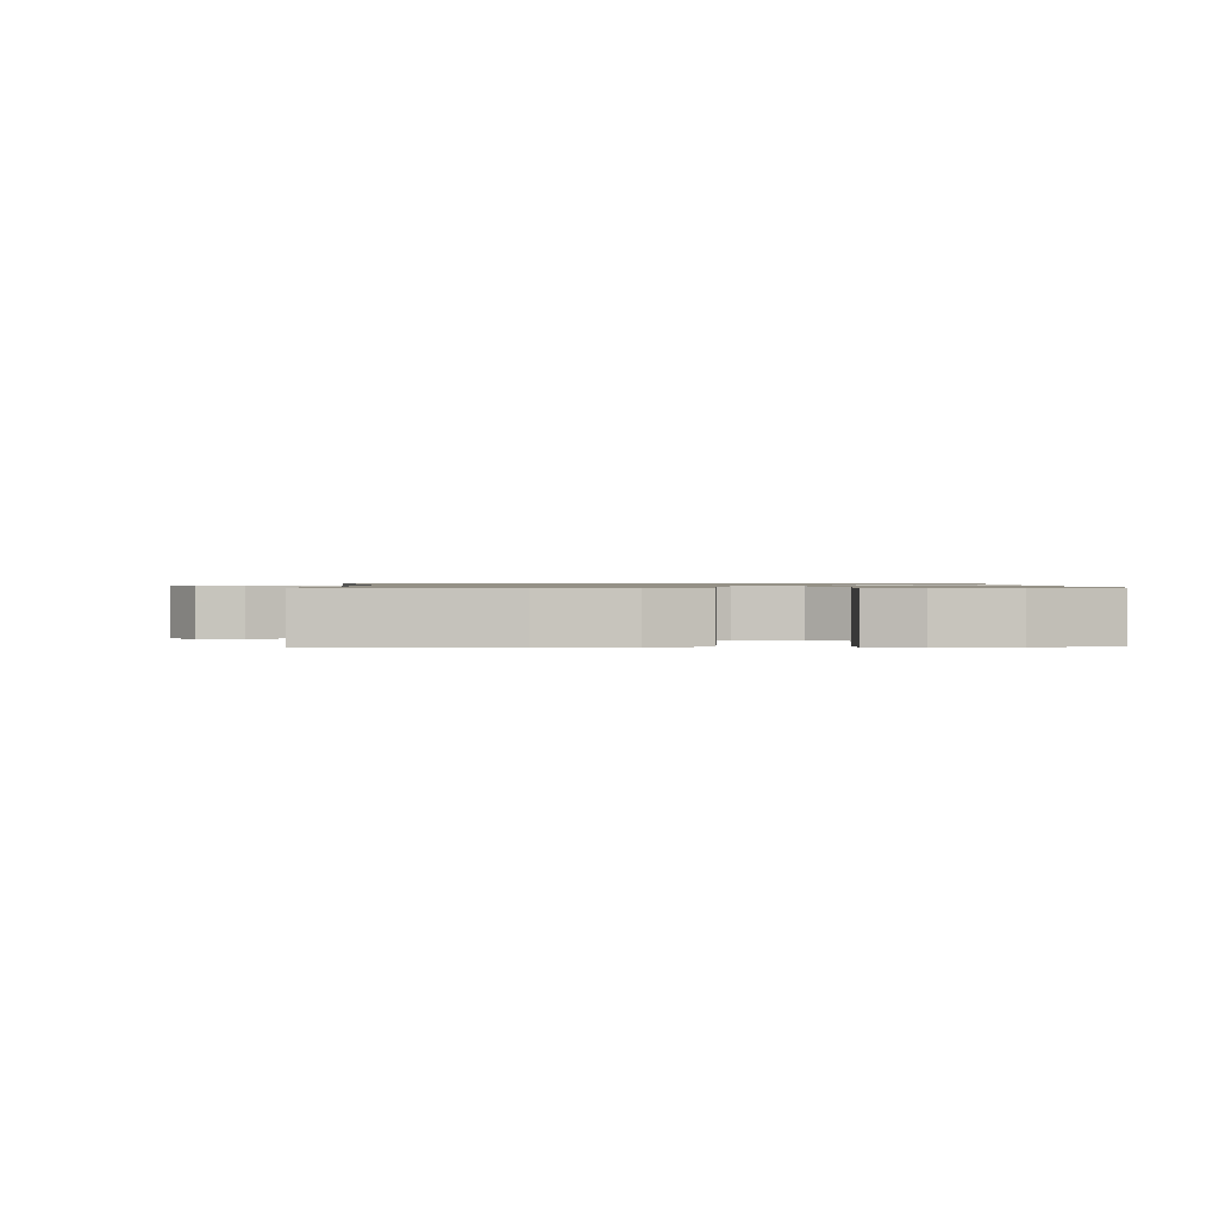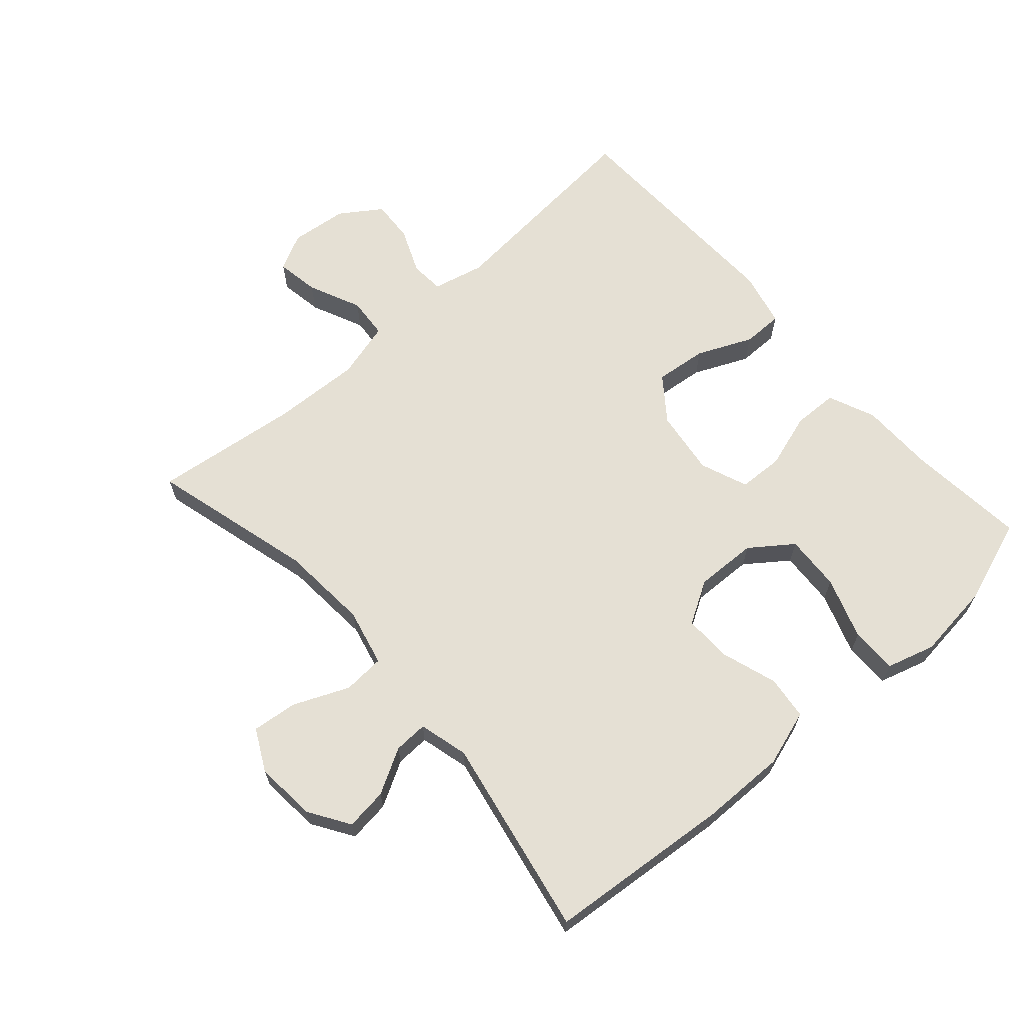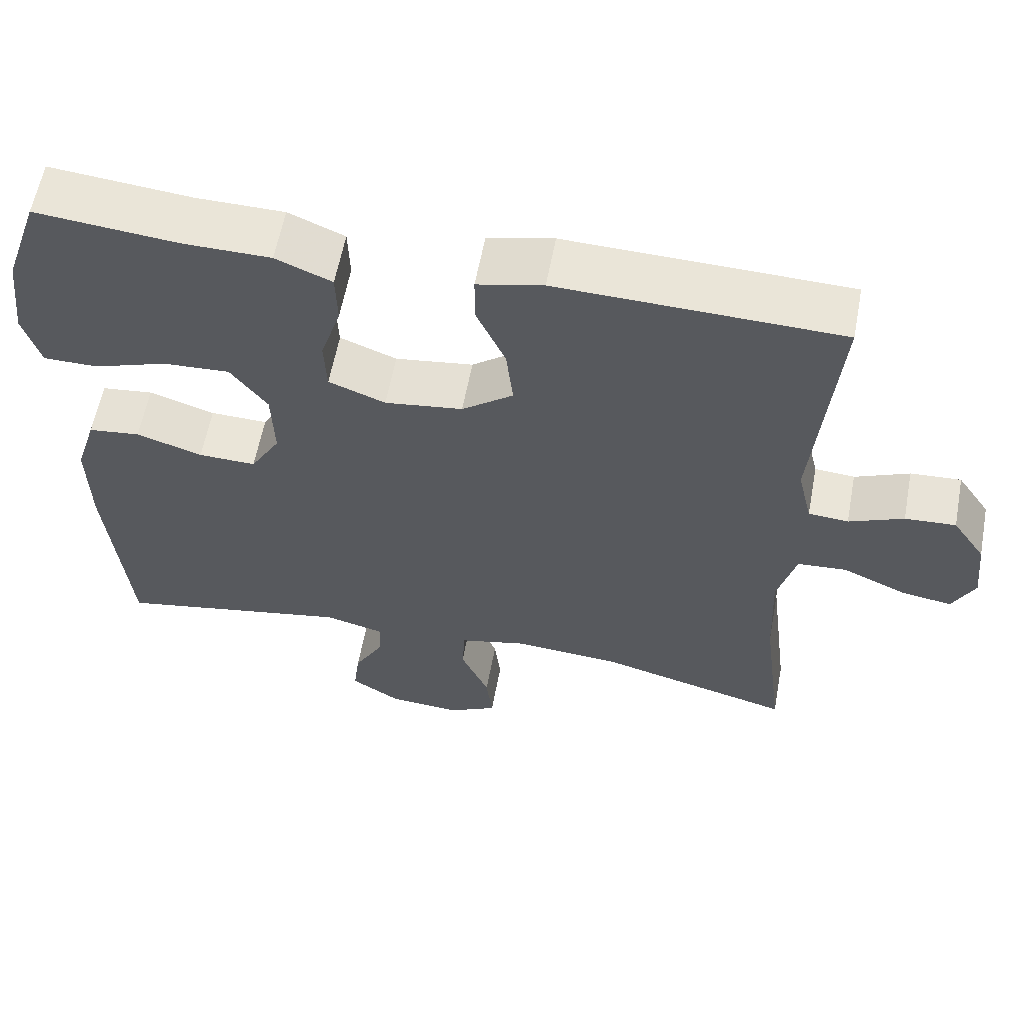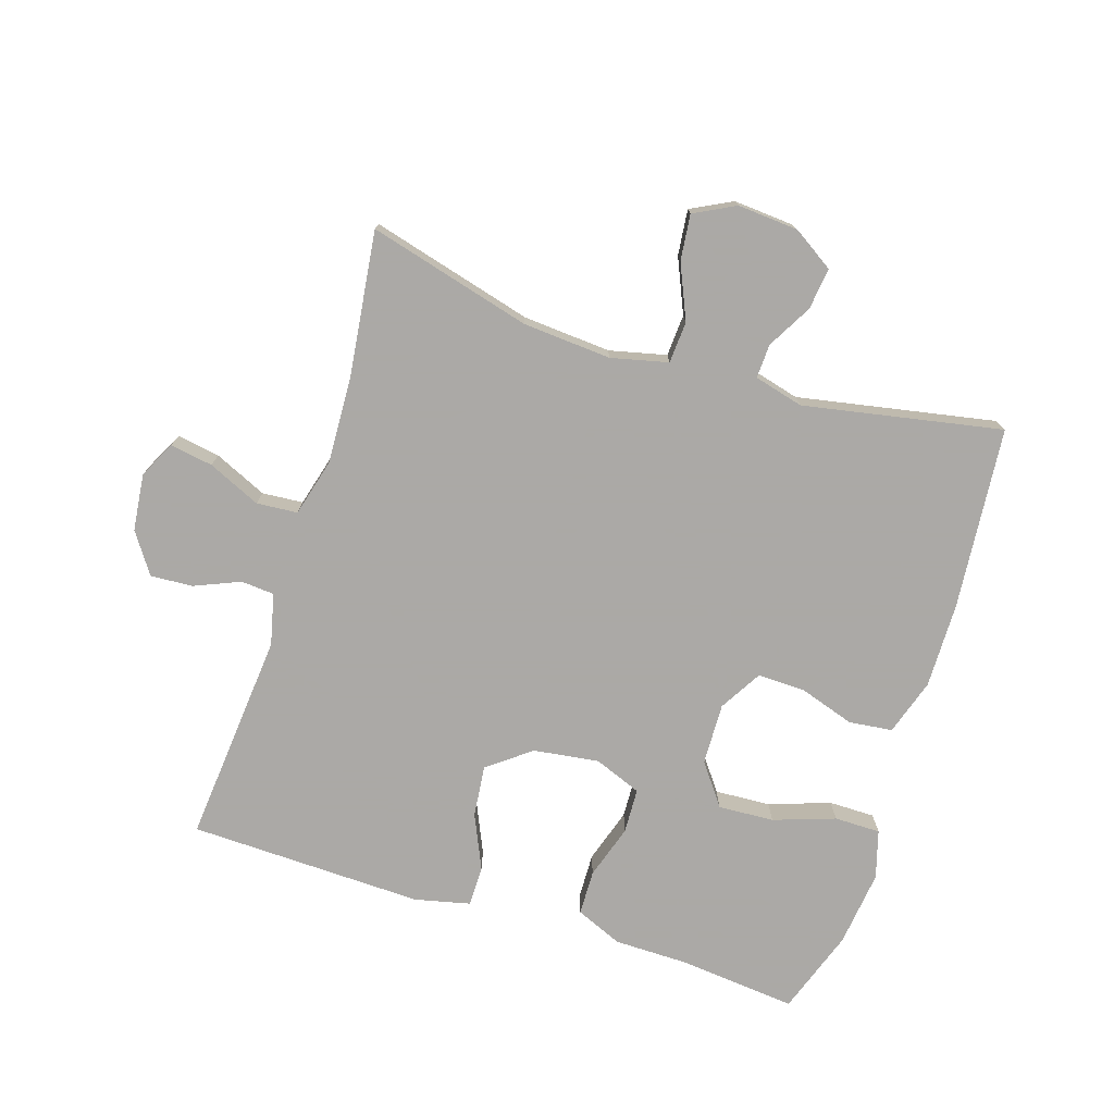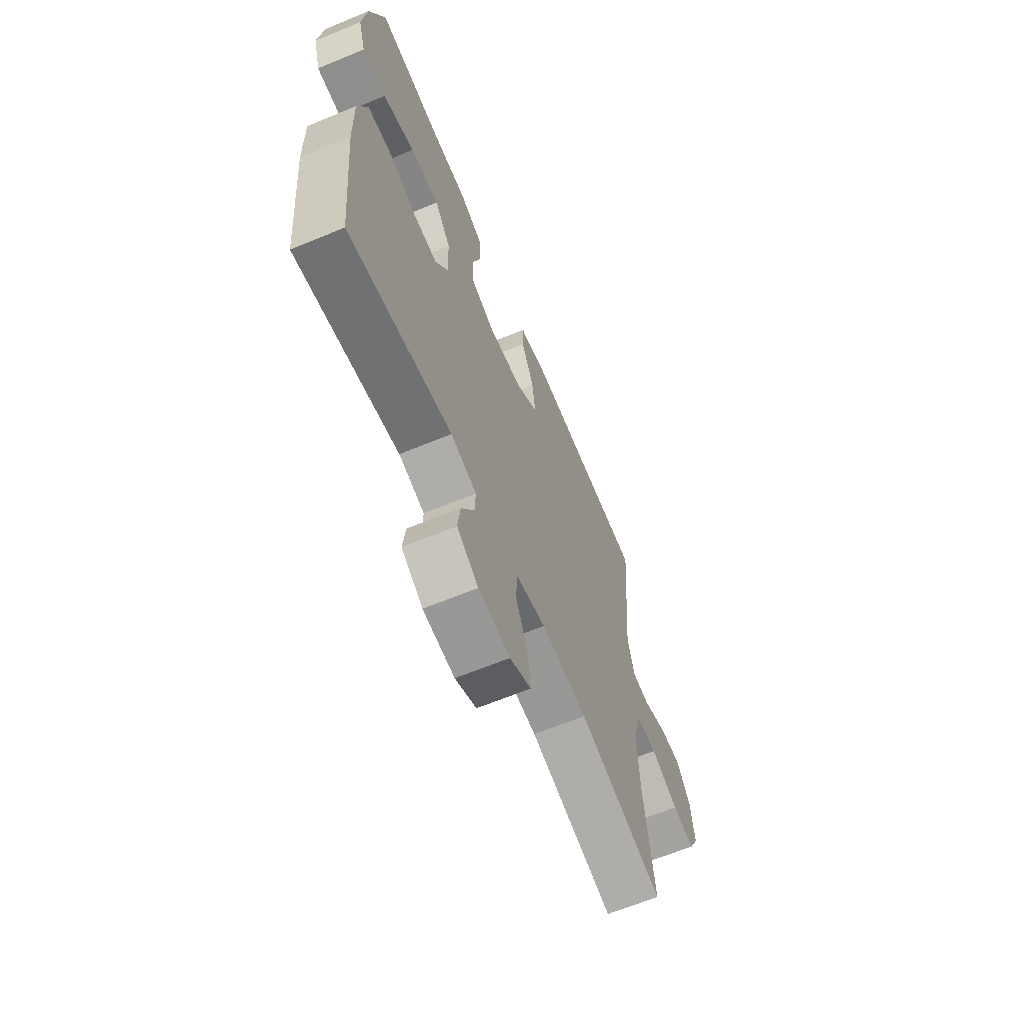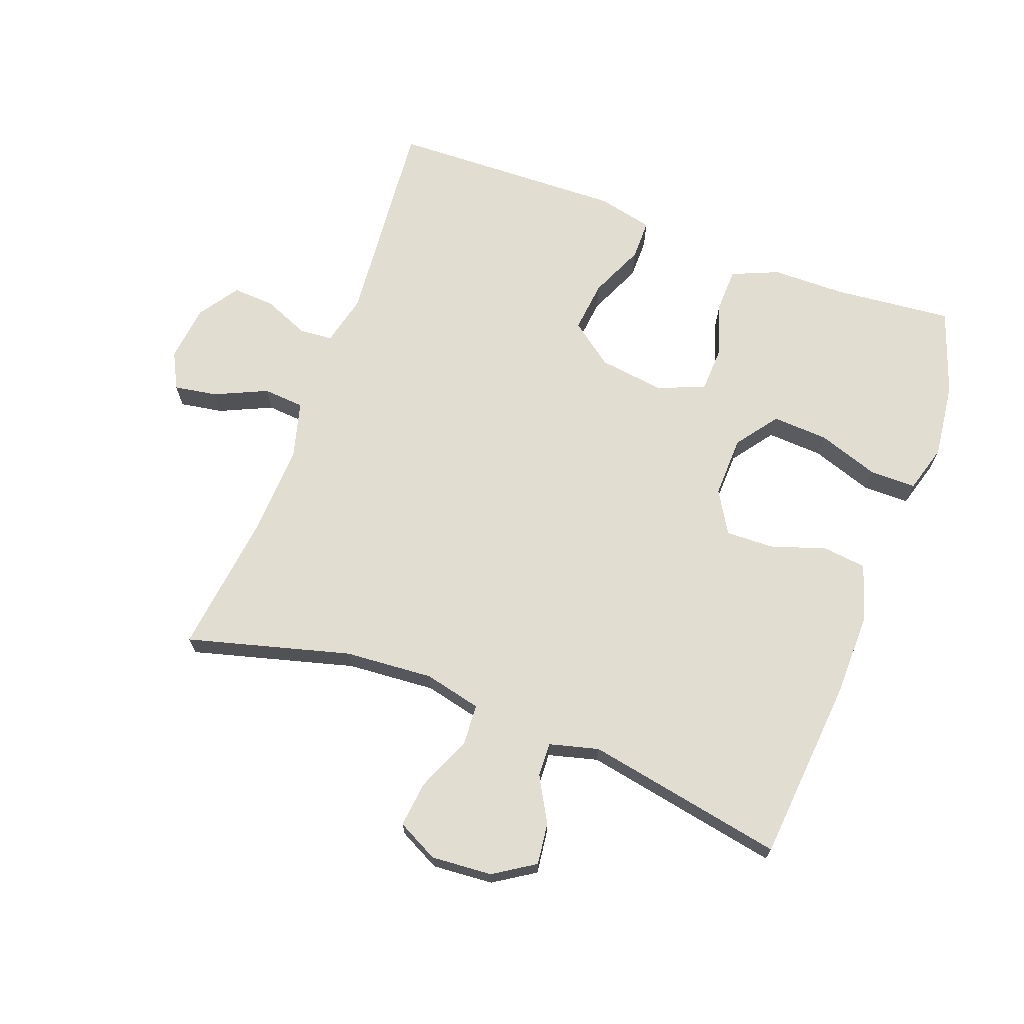
<metadata>
{"format":"obj","ext":"obj","renderer":"f3d","projection":"perspective","resolution":1024,"background":"white","views":[{"elev":0.9,"azim":-92.5,"up":"+Y"},{"elev":65.5,"azim":-131.5,"up":"+Y"},{"elev":59.7,"azim":10.6,"up":"+Z"},{"elev":-75.5,"azim":162.3,"up":"+Y"},{"elev":-64.8,"azim":-67.4,"up":"+Z"},{"elev":68.8,"azim":-159.7,"up":"+Y"}]}
</metadata>
<code>
v 0.5 0.07 -0.5
v 0.246 0.07 -0.432
v 0.108 0.07 -0.422
v 0.019 0.07 -0.443
v 0.015 0.07 -0.508
v 0.052 0.07 -0.593
v 0.06 0.07 -0.664
v -0.004 0.07 -0.697
v -0.099 0.07 -0.69
v -0.163 0.07 -0.649
v -0.155 0.07 -0.584
v -0.116 0.07 -0.514
v -0.114 0.07 -0.461
v -0.191 0.07 -0.441
v -0.5 0.07 -0.5
v -0.526 0.07 -0.214
v -0.528 0.07 -0.082
v -0.5 0.07 0.006
v -0.432 0.07 0.014
v -0.346 0.07 -0.014
v -0.271 0.07 -0.016
v -0.232 0.07 0.05
v -0.235 0.07 0.146
v -0.283 0.07 0.211
v -0.37 0.07 0.206
v -0.466 0.07 0.173
v -0.538 0.07 0.173
v -0.56 0.07 0.248
v -0.546 0.07 0.367
v -0.5 0.07 0.5
v -0.314 0.07 0.482
v -0.2 0.07 0.481
v -0.127 0.07 0.45
v -0.125 0.07 0.38
v -0.152 0.07 0.295
v -0.149 0.07 0.225
v -0.075 0.07 0.196
v 0.027 0.07 0.21
v 0.094 0.07 0.261
v 0.085 0.07 0.342
v 0.047 0.07 0.427
v 0.047 0.07 0.49
v 0.133 0.07 0.51
v 0.5 0.07 0.5
v 0.471 0.07 0.168
v 0.49 0.07 0.088
v 0.542 0.07 0.084
v 0.613 0.07 0.114
v 0.679 0.07 0.118
v 0.722 0.07 0.055
v 0.732 0.07 -0.034
v 0.703 0.07 -0.091
v 0.636 0.07 -0.08
v 0.554 0.07 -0.043
v 0.49 0.07 -0.048
v 0.466 0.07 -0.137
v 0.472 0.07 -0.275
v 0.5 0 -0.5
v 0.246 0 -0.432
v 0.108 0 -0.422
v 0.019 0 -0.443
v 0.015 0 -0.508
v 0.052 0 -0.593
v 0.06 0 -0.664
v -0.004 0 -0.697
v -0.099 0 -0.69
v -0.163 0 -0.649
v -0.155 0 -0.584
v -0.116 0 -0.514
v -0.114 0 -0.461
v -0.191 0 -0.441
v -0.5 0 -0.5
v -0.526 0 -0.214
v -0.528 0 -0.082
v -0.5 0 0.006
v -0.432 0 0.014
v -0.346 0 -0.014
v -0.271 0 -0.016
v -0.232 0 0.05
v -0.235 0 0.146
v -0.283 0 0.211
v -0.37 0 0.206
v -0.466 0 0.173
v -0.538 0 0.173
v -0.56 0 0.248
v -0.546 0 0.367
v -0.5 0 0.5
v -0.314 0 0.482
v -0.2 0 0.481
v -0.127 0 0.45
v -0.125 0 0.38
v -0.152 0 0.295
v -0.149 0 0.225
v -0.075 0 0.196
v 0.027 0 0.21
v 0.094 0 0.261
v 0.085 0 0.342
v 0.047 0 0.427
v 0.047 0 0.49
v 0.133 0 0.51
v 0.5 0 0.5
v 0.471 0 0.168
v 0.49 0 0.088
v 0.542 0 0.084
v 0.613 0 0.114
v 0.679 0 0.118
v 0.722 0 0.055
v 0.732 0 -0.034
v 0.703 0 -0.091
v 0.636 0 -0.08
v 0.554 0 -0.043
v 0.49 0 -0.048
v 0.466 0 -0.137
v 0.472 0 -0.275
f 52 53 54
f 51 52 54
f 50 51 54
f 49 50 54
f 48 49 54
f 47 48 54
f 46 47 54 55
f 45 46 55 56
f 43 44 45
f 42 43 45
f 41 42 45
f 40 41 45
f 39 40 45 56
f 33 34 35
f 32 33 35
f 31 32 35
f 30 31 35
f 29 30 35
f 28 29 35
f 27 28 35
f 26 27 35
f 25 26 35
f 24 25 35 36
f 23 24 36 37
f 18 19 20
f 17 18 20
f 16 17 20
f 15 16 20
f 14 15 20
f 13 14 20 21
f 10 11 12
f 9 10 12
f 8 9 12
f 7 8 12
f 6 7 12
f 5 6 12
f 4 5 12 13
f 13 21 22
f 4 13 22
f 3 4 22
f 57 1 2
f 57 2 3
f 56 57 3
f 39 56 3
f 38 39 3
f 23 37 38
f 22 23 38
f 3 22 38
f 111 110 109
f 111 109 108
f 111 108 107
f 111 107 106
f 111 106 105
f 111 105 104
f 112 111 104 103
f 113 112 103 102
f 102 101 100
f 102 100 99
f 102 99 98
f 102 98 97
f 113 102 97 96
f 92 91 90
f 92 90 89
f 92 89 88
f 92 88 87
f 92 87 86
f 92 86 85
f 92 85 84
f 92 84 83
f 92 83 82
f 93 92 82 81
f 94 93 81 80
f 77 76 75
f 77 75 74
f 77 74 73
f 77 73 72
f 77 72 71
f 78 77 71 70
f 69 68 67
f 69 67 66
f 69 66 65
f 69 65 64
f 69 64 63
f 69 63 62
f 70 69 62 61
f 79 78 70
f 79 70 61
f 79 61 60
f 59 58 114
f 60 59 114
f 60 114 113
f 60 113 96
f 60 96 95
f 95 94 80
f 95 80 79
f 95 79 60
f 1 58 59 2
f 2 59 60 3
f 3 60 61 4
f 4 61 62 5
f 5 62 63 6
f 6 63 64 7
f 7 64 65 8
f 8 65 66 9
f 9 66 67 10
f 10 67 68 11
f 11 68 69 12
f 12 69 70 13
f 13 70 71 14
f 14 71 72 15
f 15 72 73 16
f 16 73 74 17
f 17 74 75 18
f 18 75 76 19
f 19 76 77 20
f 20 77 78 21
f 21 78 79 22
f 22 79 80 23
f 23 80 81 24
f 24 81 82 25
f 25 82 83 26
f 26 83 84 27
f 27 84 85 28
f 28 85 86 29
f 29 86 87 30
f 30 87 88 31
f 31 88 89 32
f 32 89 90 33
f 33 90 91 34
f 34 91 92 35
f 35 92 93 36
f 36 93 94 37
f 37 94 95 38
f 38 95 96 39
f 39 96 97 40
f 40 97 98 41
f 41 98 99 42
f 42 99 100 43
f 43 100 101 44
f 44 101 102 45
f 45 102 103 46
f 46 103 104 47
f 47 104 105 48
f 48 105 106 49
f 49 106 107 50
f 50 107 108 51
f 51 108 109 52
f 52 109 110 53
f 53 110 111 54
f 54 111 112 55
f 55 112 113 56
f 56 113 114 57
f 57 114 58 1

</code>
